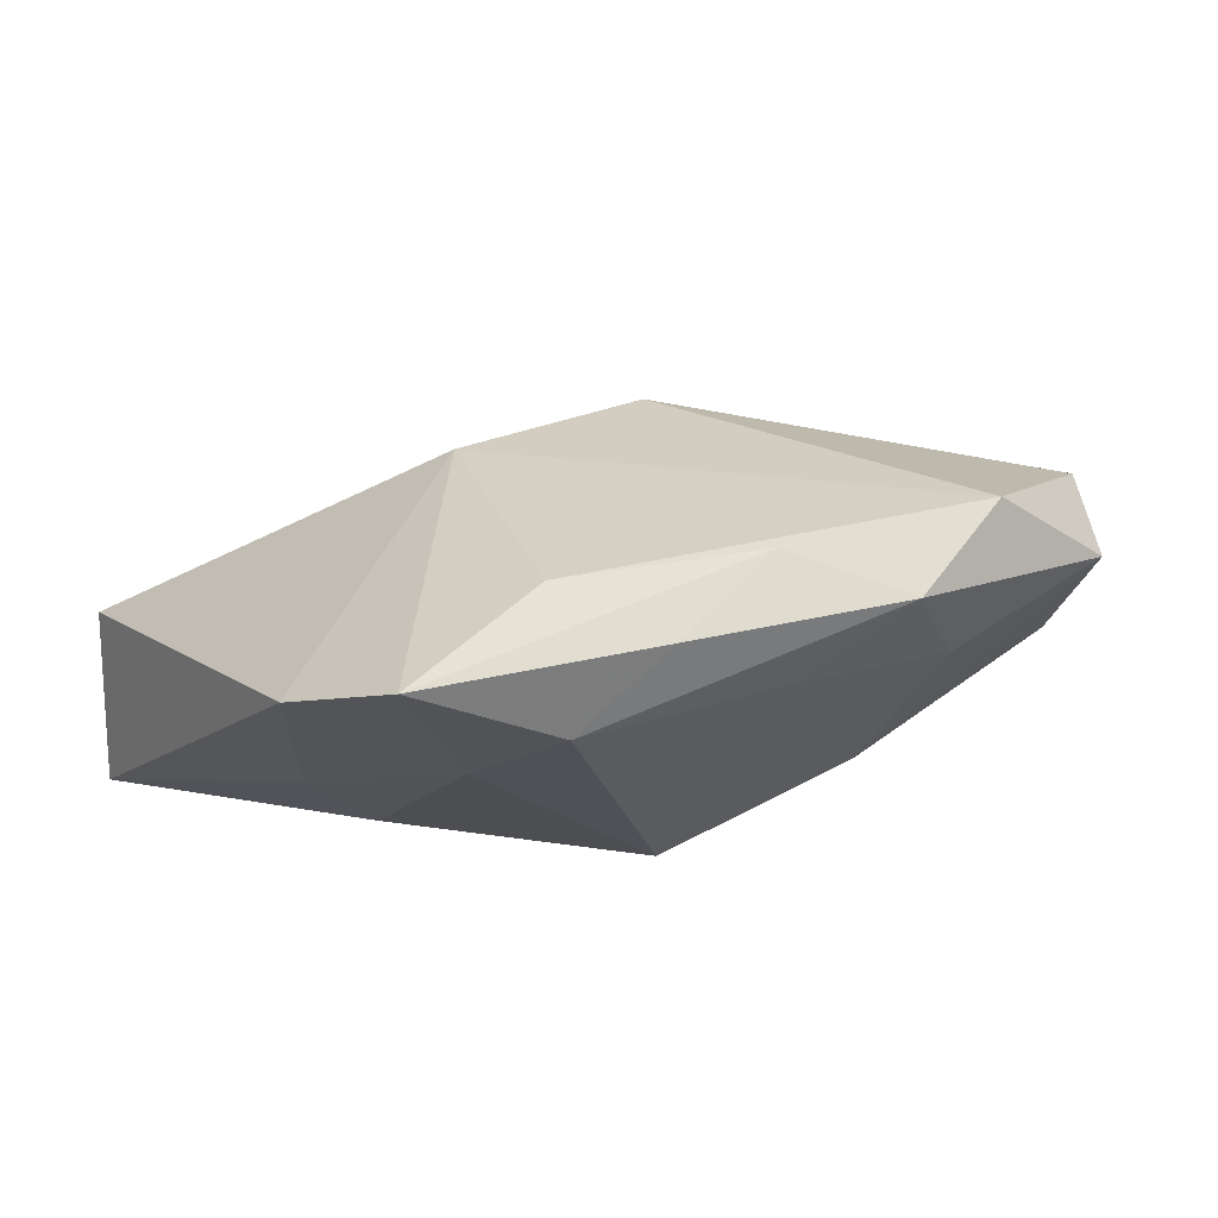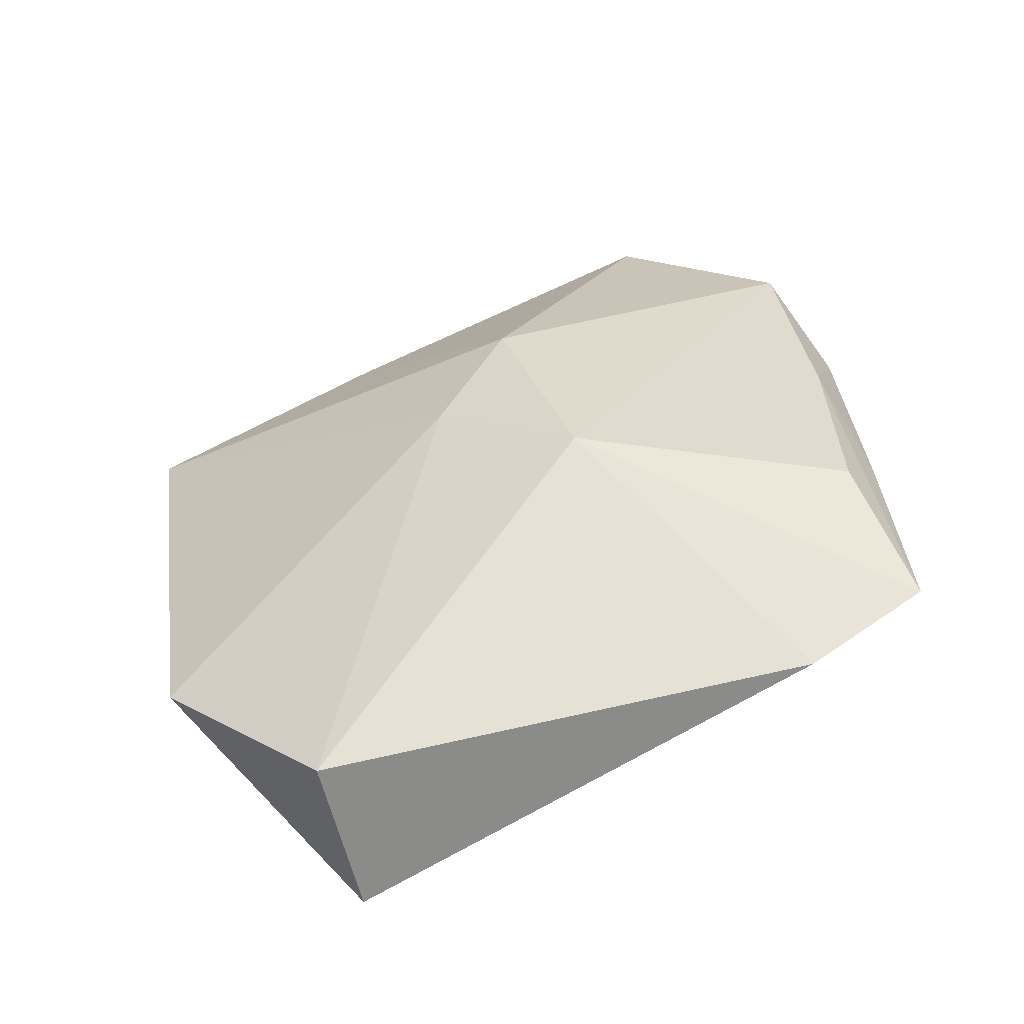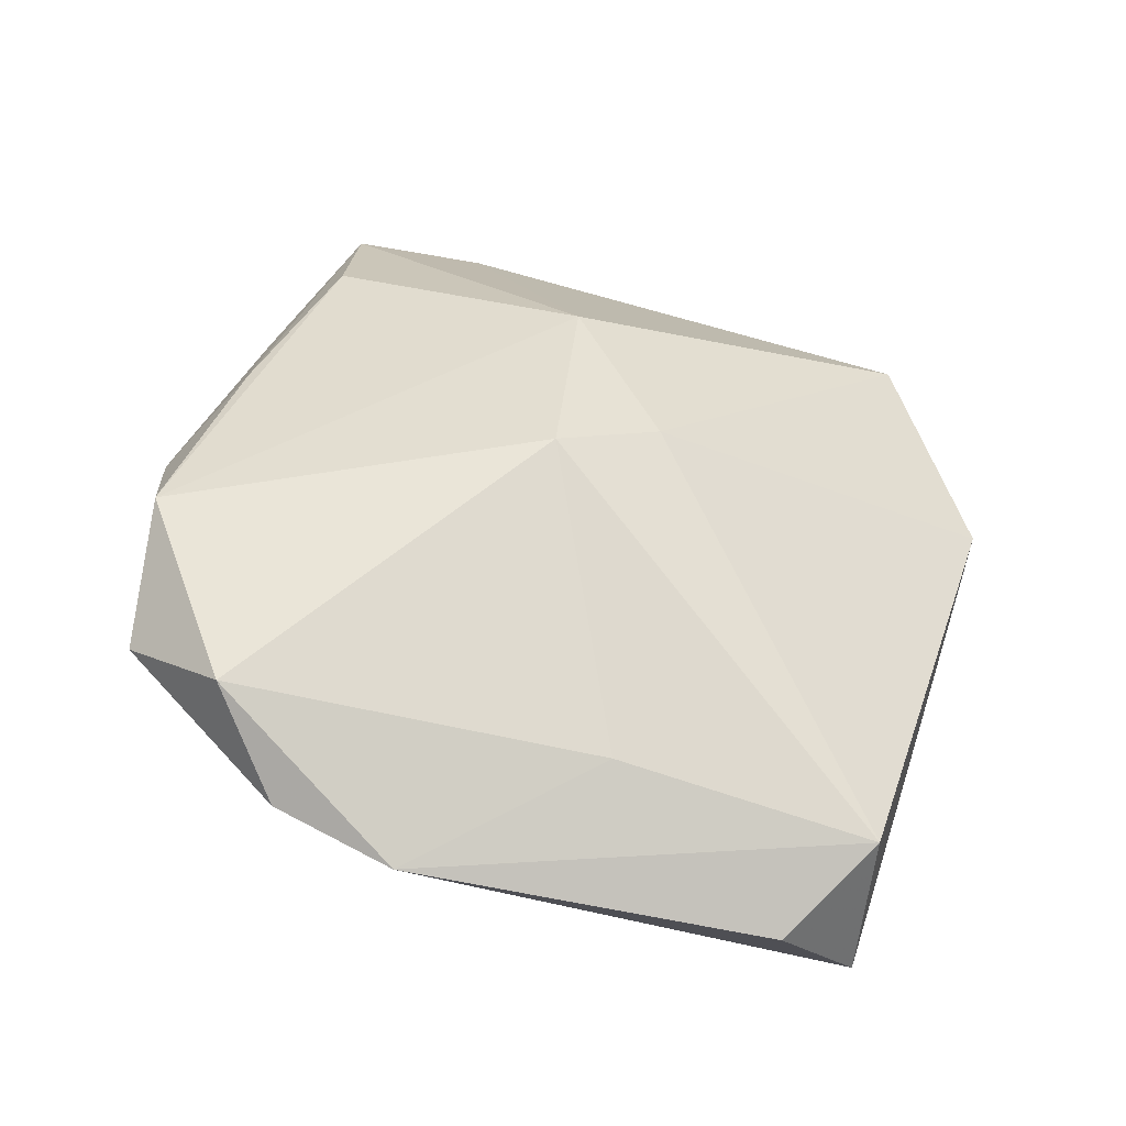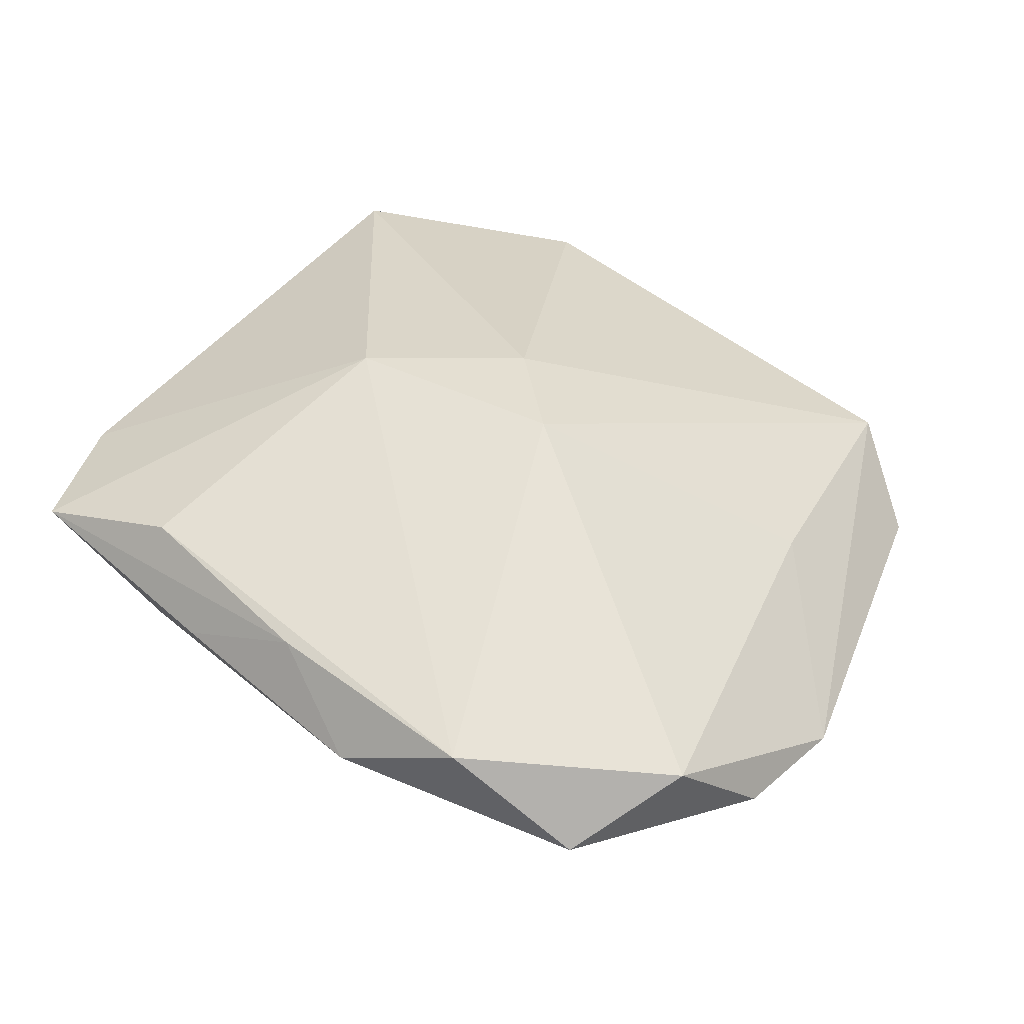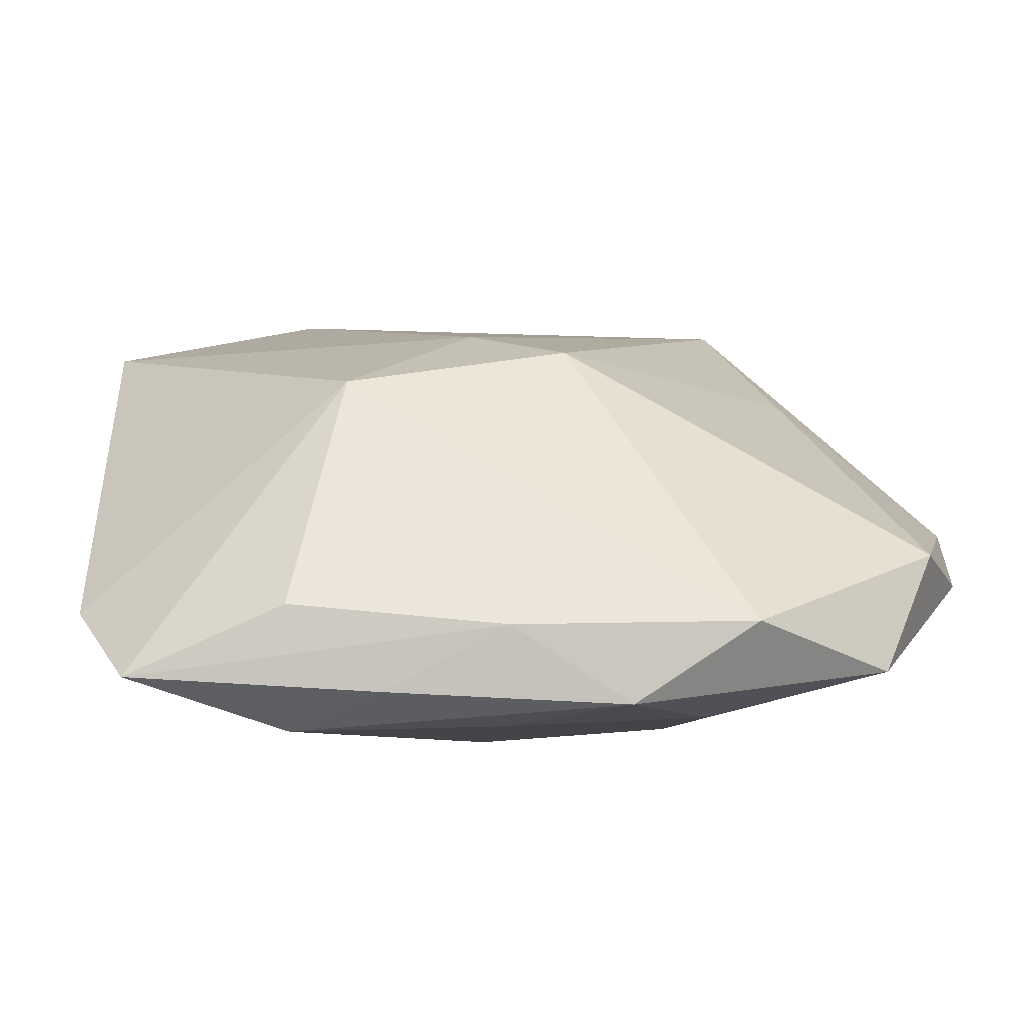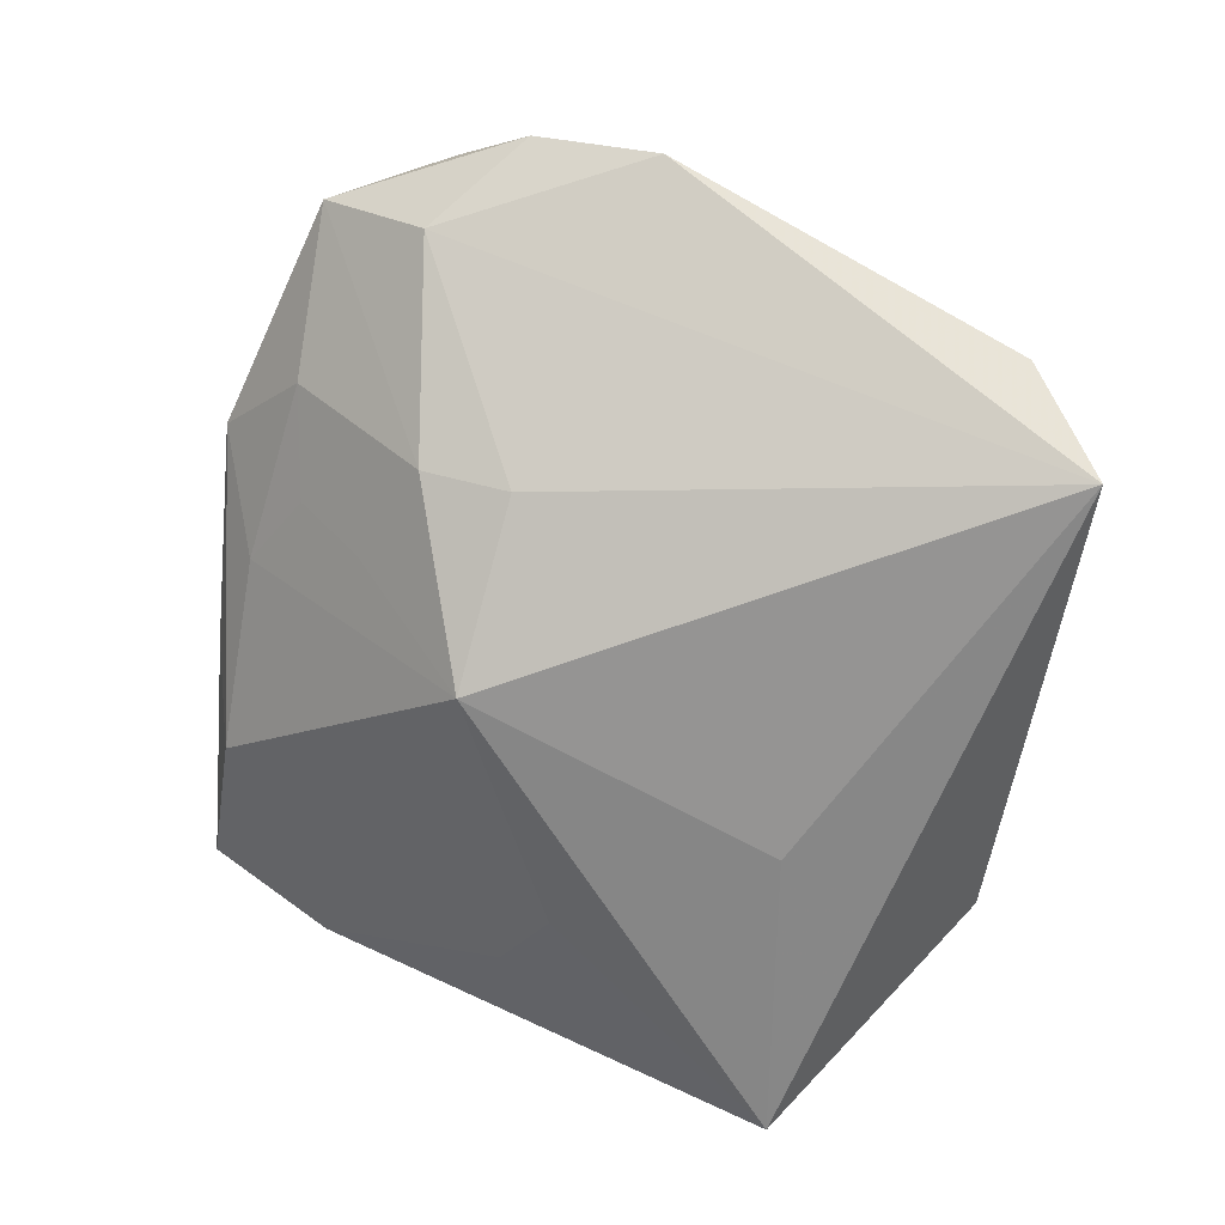
<metadata>
{"format":"obj","ext":"obj","renderer":"f3d","projection":"perspective","resolution":1024,"background":"white","views":[{"elev":17.6,"azim":-25.6,"up":"+Z"},{"elev":30.4,"azim":-98.0,"up":"+Z"},{"elev":43.2,"azim":108.4,"up":"+Z"},{"elev":56.7,"azim":39.6,"up":"+Z"},{"elev":-50.8,"azim":-3.8,"up":"+Y"},{"elev":-67.1,"azim":82.1,"up":"+Z"}]}
</metadata>
<code>
v -0.01499 -0.02907 0.002609
v -0.009579 0.01318 -0.01497
v 0.02823 -0.02604 0.008581
v 0.03658 -0.001826 0.001738
v 0.004411 -0.0002056 0.01711
v -0.01245 -0.003875 0.01587
v 0.000812 -0.02859 0.00374
v 0.01407 -0.009525 -0.01008
v 0.005722 -0.02004 -0.004912
v 0.0004668 -0.02818 0.01332
v 0.03595 -0.01138 0.00453
v 0.0291 -0.01807 0.0008042
v 0.01968 0.03059 -0.002187
v 0.02195 0.03009 -0.01497
v -0.01864 -0.02031 -0.00217
v 0.007197 -0.0249 0.0005887
v -0.01727 0.03059 -0.003373
v -0.01553 -0.02647 0.01267
v 0.03204 -0.01675 0.01209
v -0.03131 -0.01983 0.004718
v 0.02754 0.02532 -0.006565
v 1.964e-05 -0.01152 -0.01497
v 0.02395 0.01075 0.004782
v -0.03391 0.01618 -0.0129
v 0.009361 -0.03187 0.009654
v -0.008413 -0.0309 0.008762
v -0.02687 -0.02958 0.007743
v -0.002873 0.006126 0.01371
v 0.01551 -0.02624 0.003307
v 0.01799 -0.028 0.01468
v -0.02521 -0.005745 -0.006805
v -0.01861 -0.002626 -0.01212
v -0.0332 0.01925 -0.0001453
v 0.01399 -0.01621 -0.007878
f 4 12 14
f 17 14 24
f 17 24 33
f 33 24 20
f 4 14 21
f 22 14 8
f 8 14 12
f 22 1 15
f 2 14 22
f 22 24 2
f 2 24 14
f 25 29 3
f 27 15 1
f 25 3 30
f 30 3 19
f 30 19 5
f 17 33 28
f 7 1 22
f 25 1 7
f 7 29 25
f 4 21 13
f 13 28 5
f 17 28 13
f 13 14 17
f 13 21 14
f 22 8 34
f 34 8 12
f 12 3 34
f 34 3 29
f 20 24 31
f 31 27 20
f 15 27 31
f 4 19 11
f 19 3 11
f 11 12 4
f 11 3 12
f 26 1 25
f 26 27 1
f 6 28 33
f 6 33 20
f 5 28 6
f 20 27 6
f 6 27 18
f 6 30 5
f 18 30 6
f 23 19 4
f 4 13 23
f 5 19 23
f 23 13 5
f 29 7 16
f 16 34 29
f 22 15 32
f 15 31 32
f 32 24 22
f 32 31 24
f 10 30 18
f 18 27 10
f 27 26 10
f 25 30 10
f 10 26 25
f 22 34 9
f 34 16 9
f 9 7 22
f 9 16 7

</code>
